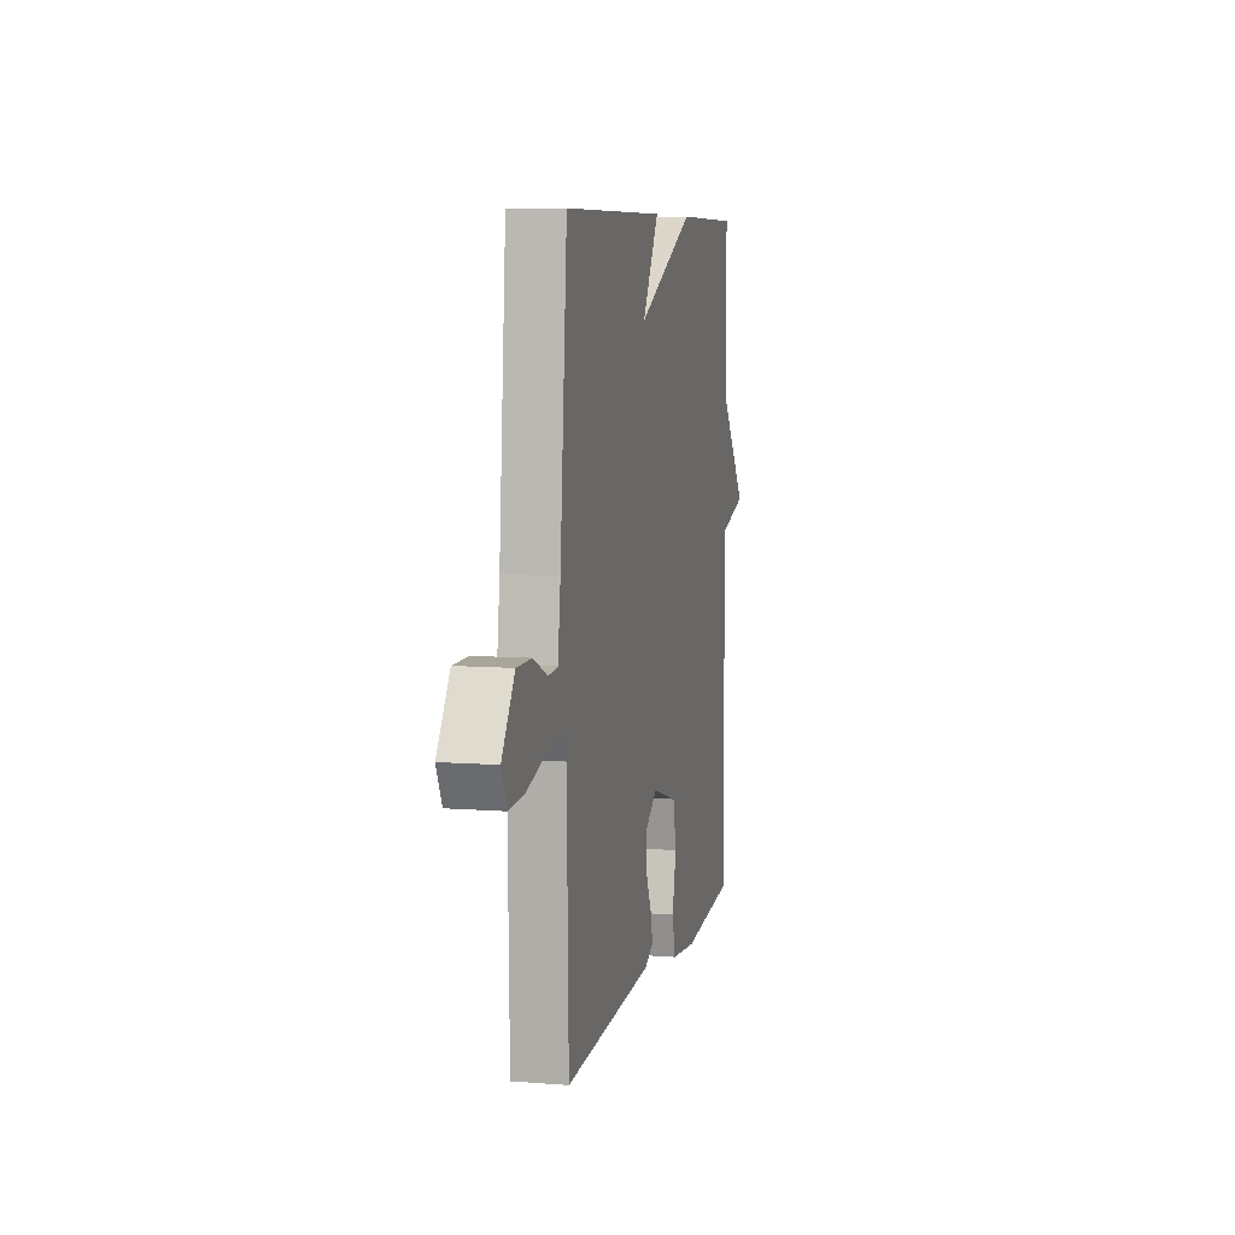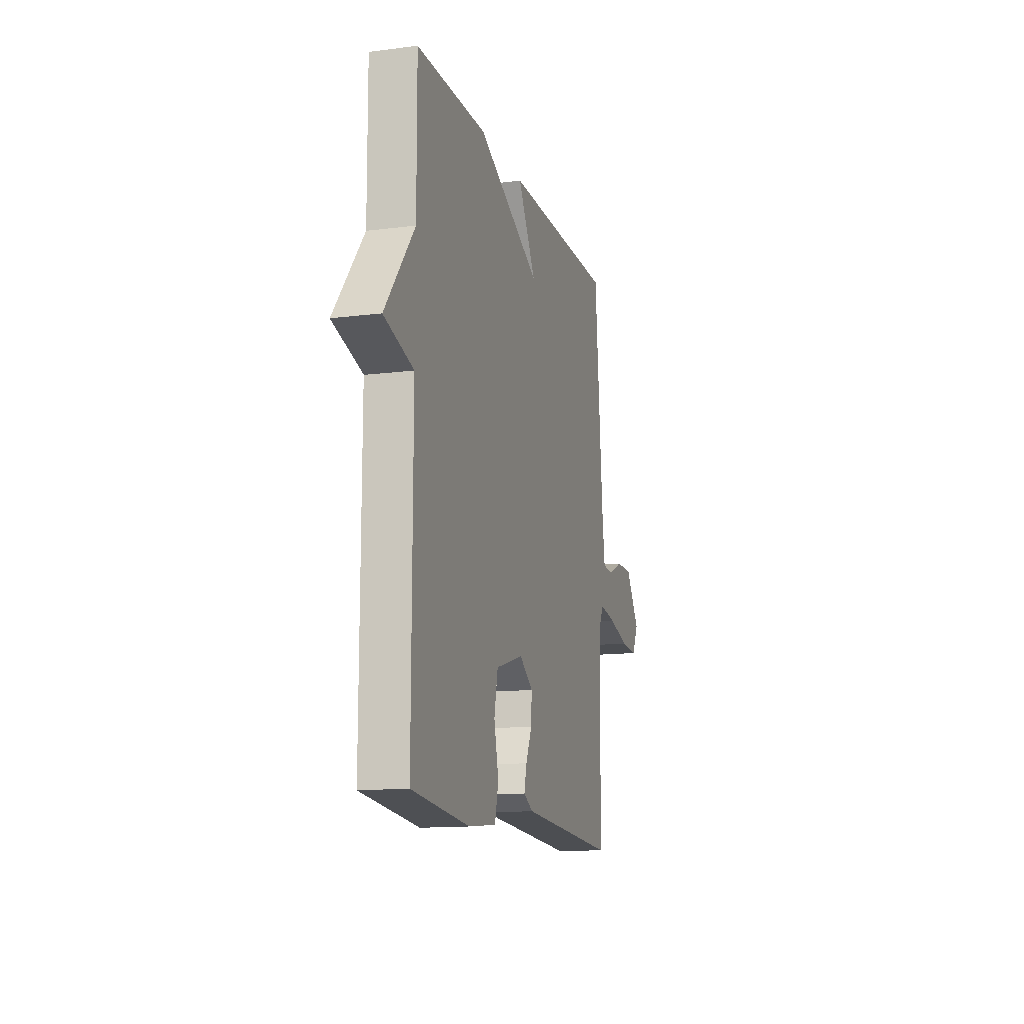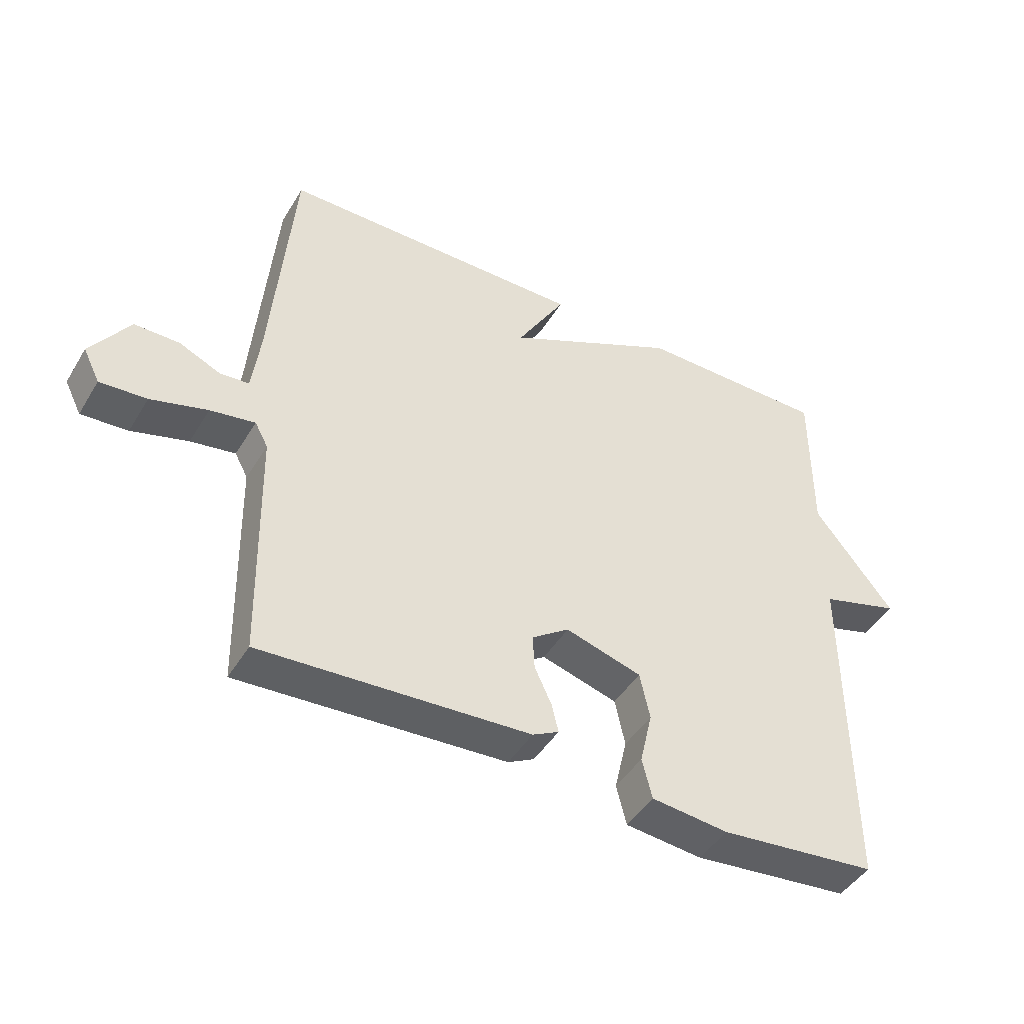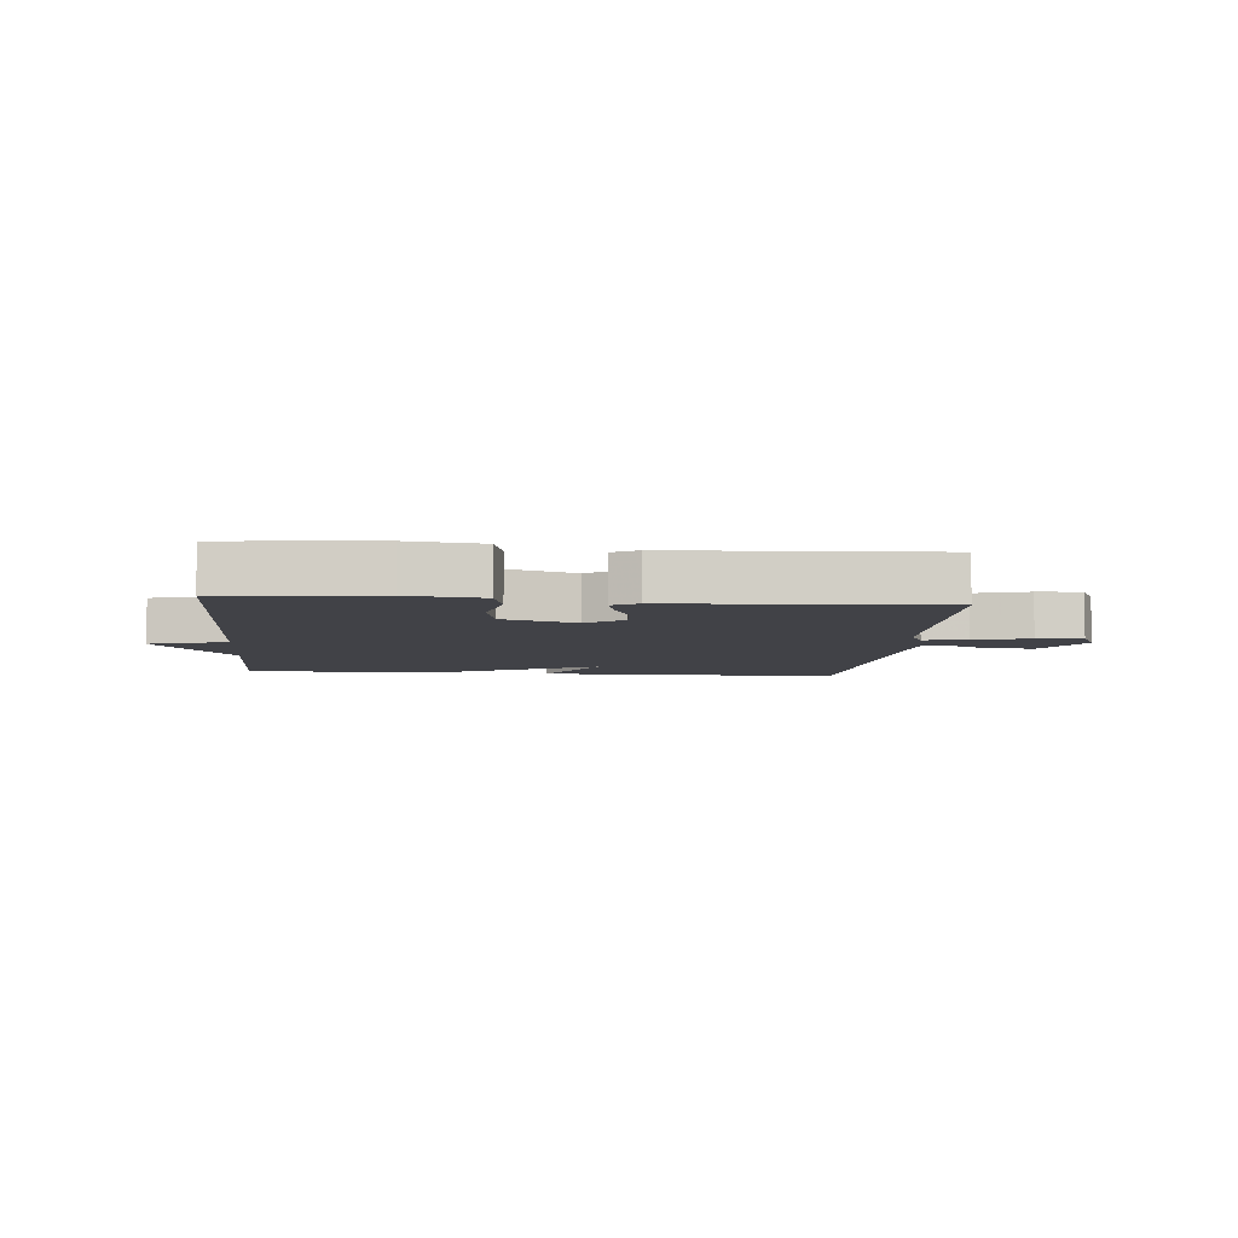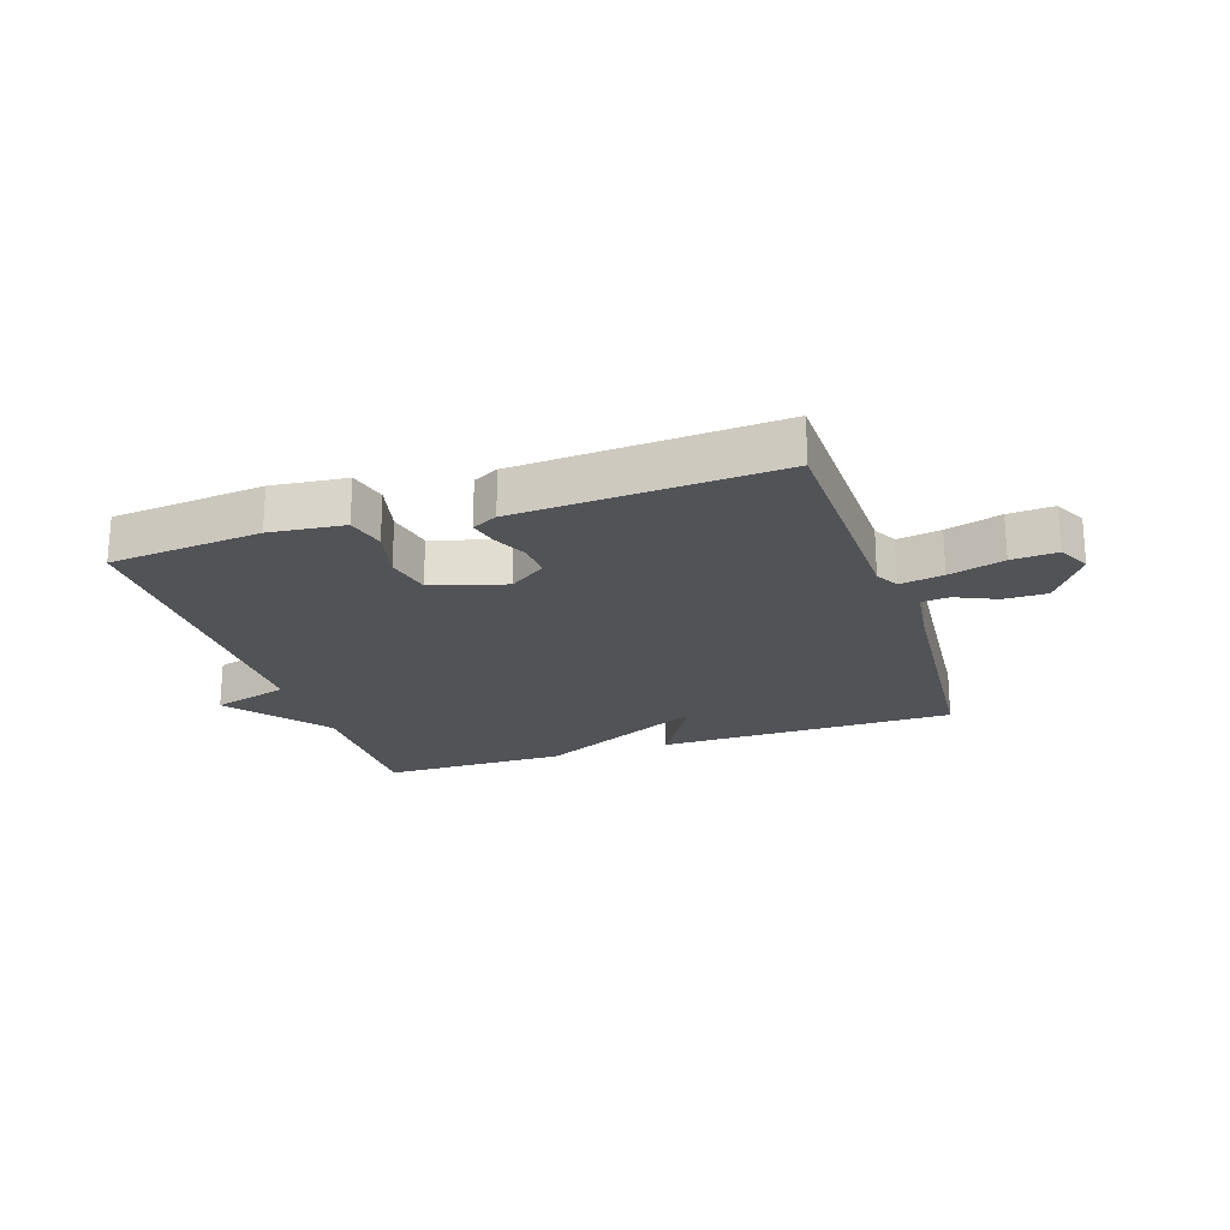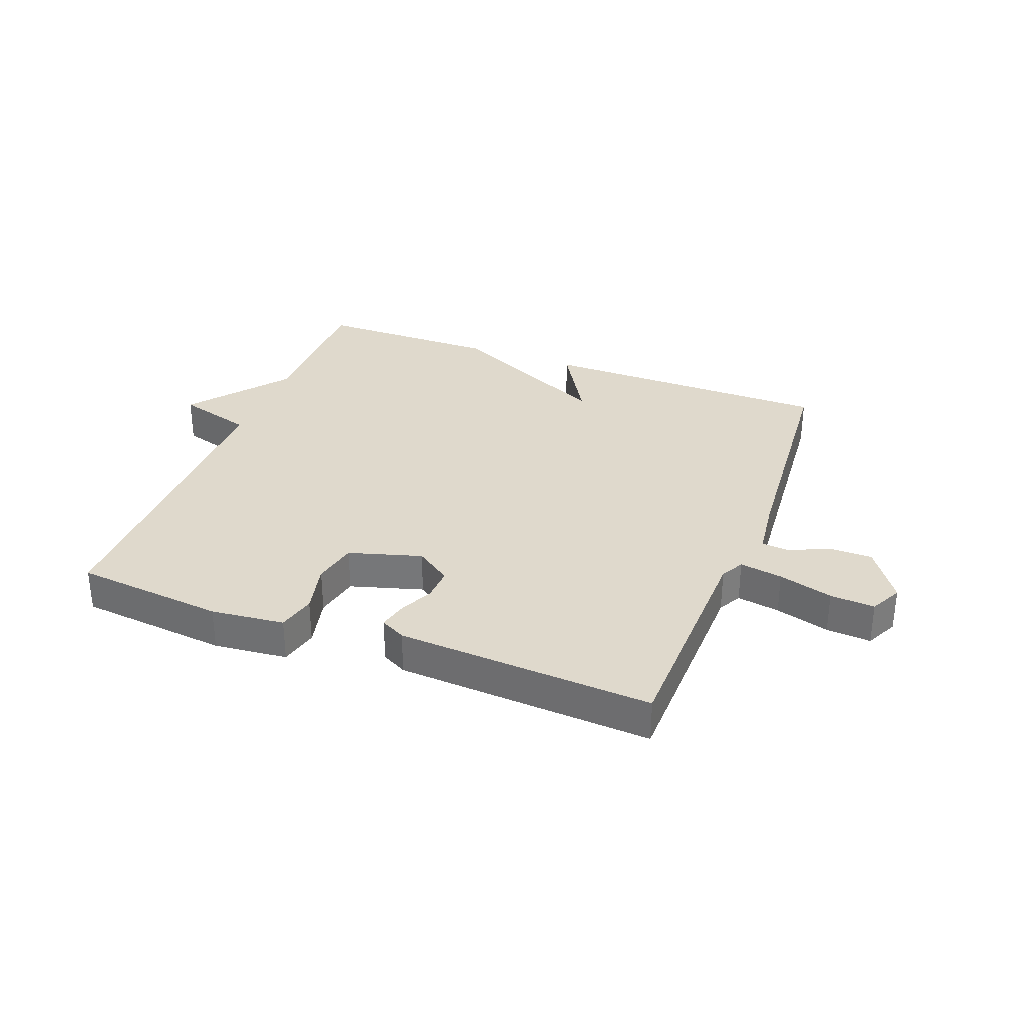
<metadata>
{"format":"obj","ext":"obj","renderer":"f3d","projection":"perspective","resolution":1024,"background":"white","views":[{"elev":7.7,"azim":-77.5,"up":"+Z"},{"elev":-13.3,"azim":106.0,"up":"+Z"},{"elev":-45.2,"azim":-29.5,"up":"+Z"},{"elev":-6.8,"azim":174.6,"up":"+Y"},{"elev":-21.9,"azim":-161.8,"up":"+Y"},{"elev":32.3,"azim":-159.1,"up":"+Y"}]}
</metadata>
<code>
v -0.5 0.07 0.5
v -0.007 0.07 0.502
v -0.086 0.07 0.368
v 0.193 0.07 0.502
v 0.5 0.07 0.5
v 0.499 0.07 0.243
v 0.627 0.07 0.08
v 0.499 0.07 0.043
v 0.5 0.07 -0.5
v 0.248 0.07 -0.525
v 0.125 0.07 -0.512
v 0.109 0.07 -0.448
v 0.129 0.07 -0.362
v 0.113 0.07 -0.287
v -0.009 0.07 -0.251
v -0.069 0.07 -0.293
v -0.066 0.07 -0.349
v -0.039 0.07 -0.407
v -0.028 0.07 -0.453
v -0.07 0.07 -0.475
v -0.5 0.07 -0.5
v -0.508 0.07 -0.119
v -0.529 0.07 -0.08
v -0.601 0.07 -0.092
v -0.692 0.07 -0.118
v -0.767 0.07 -0.123
v -0.794 0.07 -0.069
v -0.732 0.07 0.022
v -0.66 0.07 0.022
v -0.593 0.07 -0.008
v -0.547 0.07 -0.004
v -0.534 0.07 0.096
v -0.5 0 0.5
v -0.007 0 0.502
v -0.086 0 0.368
v 0.193 0 0.502
v 0.5 0 0.5
v 0.499 0 0.243
v 0.627 0 0.08
v 0.499 0 0.043
v 0.5 0 -0.5
v 0.248 0 -0.525
v 0.125 0 -0.512
v 0.109 0 -0.448
v 0.129 0 -0.362
v 0.113 0 -0.287
v -0.009 0 -0.251
v -0.069 0 -0.293
v -0.066 0 -0.349
v -0.039 0 -0.407
v -0.028 0 -0.453
v -0.07 0 -0.475
v -0.5 0 -0.5
v -0.508 0 -0.119
v -0.529 0 -0.08
v -0.601 0 -0.092
v -0.692 0 -0.118
v -0.767 0 -0.123
v -0.794 0 -0.069
v -0.732 0 0.022
v -0.66 0 0.022
v -0.593 0 -0.008
v -0.547 0 -0.004
v -0.534 0 0.096
f 28 29 30
f 27 28 30
f 26 27 30
f 25 26 30
f 24 25 30
f 23 24 30 31
f 22 23 31 32
f 20 21 22
f 19 20 22
f 18 19 22
f 17 18 22
f 22 32 1
f 17 22 1
f 16 17 1
f 11 12 13
f 10 11 13
f 9 10 13
f 8 9 13
f 8 13 14
f 6 7 8
f 6 8 14 15
f 6 15 16
f 5 6 16
f 4 5 16
f 3 4 16
f 3 16 1
f 1 2 3
f 62 61 60
f 62 60 59
f 62 59 58
f 62 58 57
f 62 57 56
f 63 62 56 55
f 64 63 55 54
f 54 53 52
f 54 52 51
f 54 51 50
f 54 50 49
f 33 64 54
f 33 54 49
f 33 49 48
f 45 44 43
f 45 43 42
f 45 42 41
f 45 41 40
f 46 45 40
f 40 39 38
f 47 46 40 38
f 48 47 38
f 48 38 37
f 48 37 36
f 48 36 35
f 33 48 35
f 35 34 33
f 1 33 34 2
f 2 34 35 3
f 3 35 36 4
f 4 36 37 5
f 5 37 38 6
f 6 38 39 7
f 7 39 40 8
f 8 40 41 9
f 9 41 42 10
f 10 42 43 11
f 11 43 44 12
f 12 44 45 13
f 13 45 46 14
f 14 46 47 15
f 15 47 48 16
f 16 48 49 17
f 17 49 50 18
f 18 50 51 19
f 19 51 52 20
f 20 52 53 21
f 21 53 54 22
f 22 54 55 23
f 23 55 56 24
f 24 56 57 25
f 25 57 58 26
f 26 58 59 27
f 27 59 60 28
f 28 60 61 29
f 29 61 62 30
f 30 62 63 31
f 31 63 64 32
f 32 64 33 1

</code>
